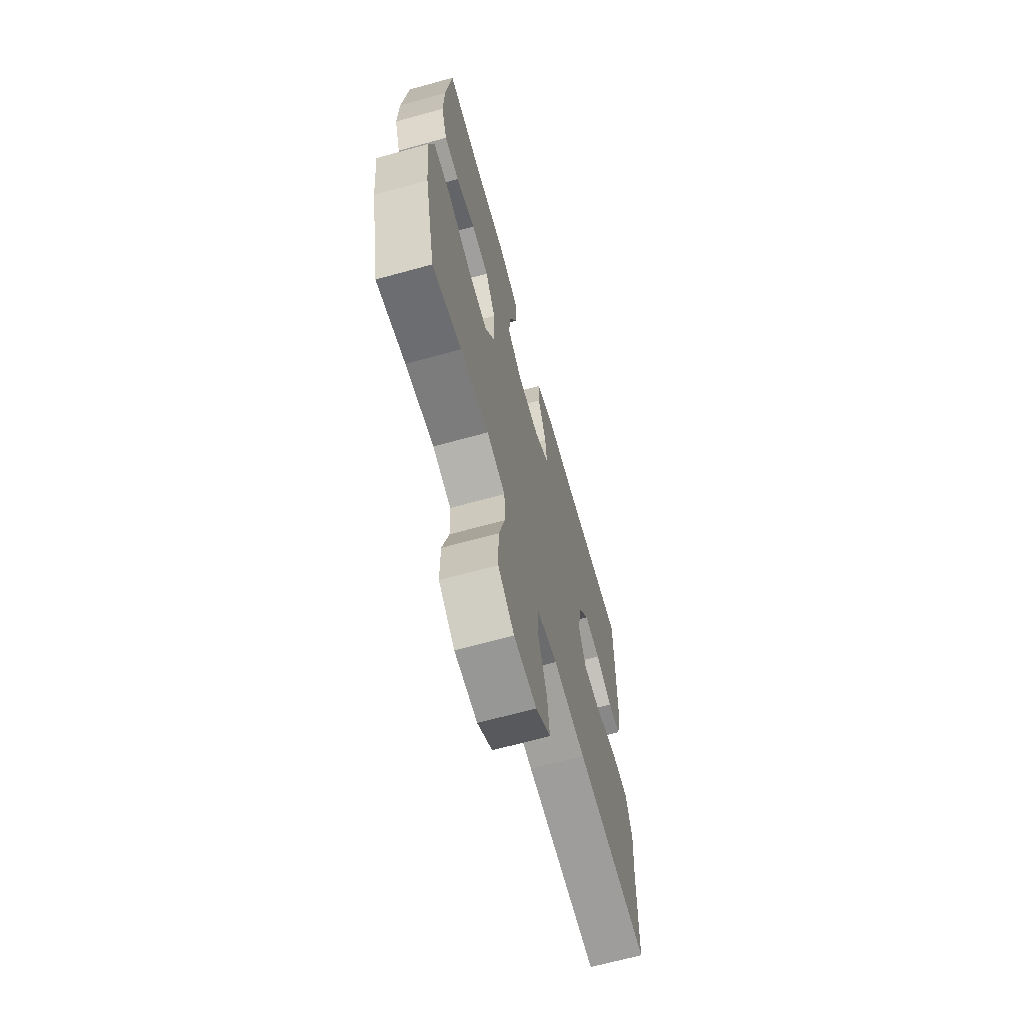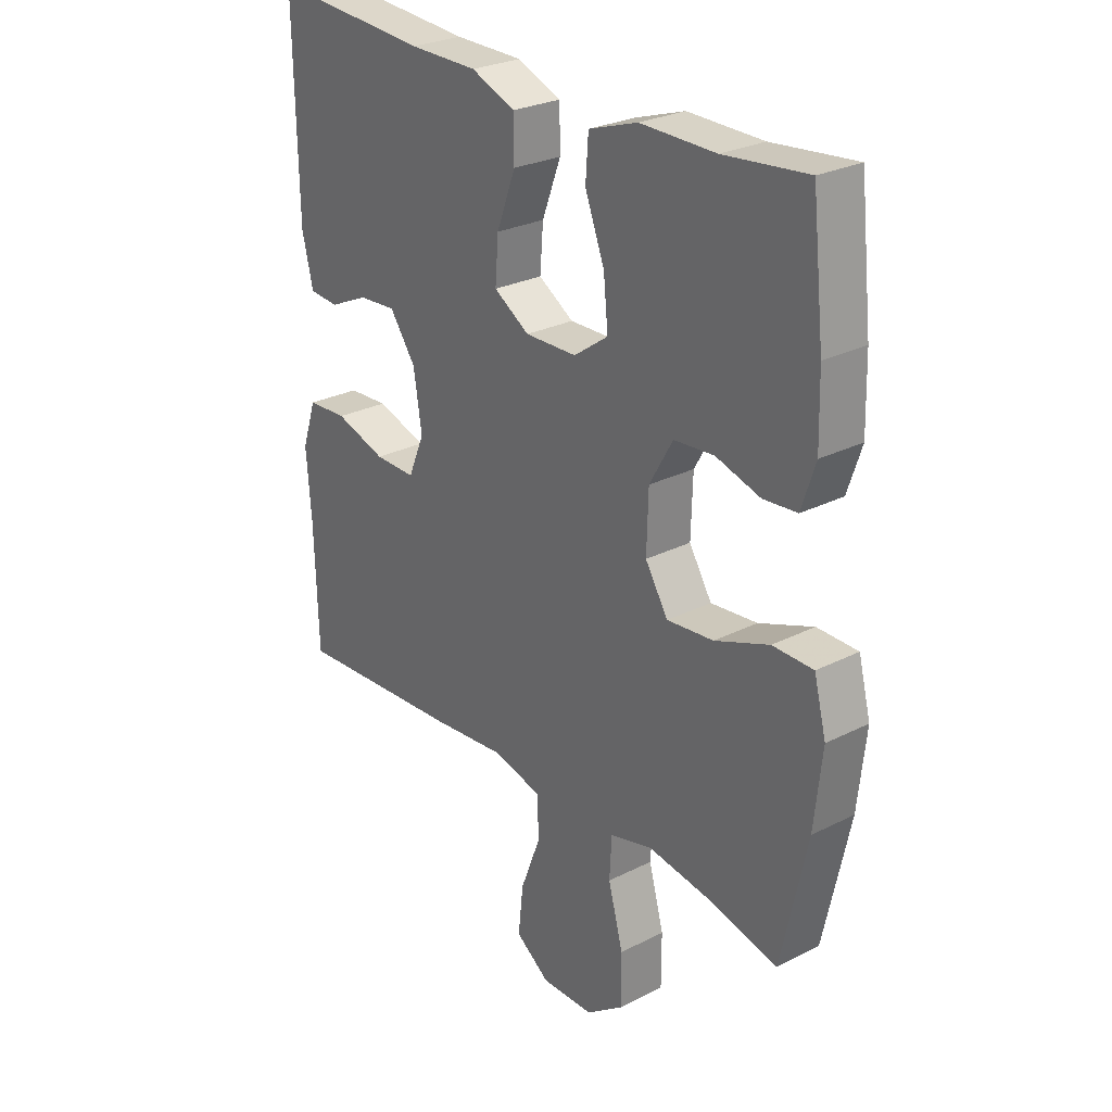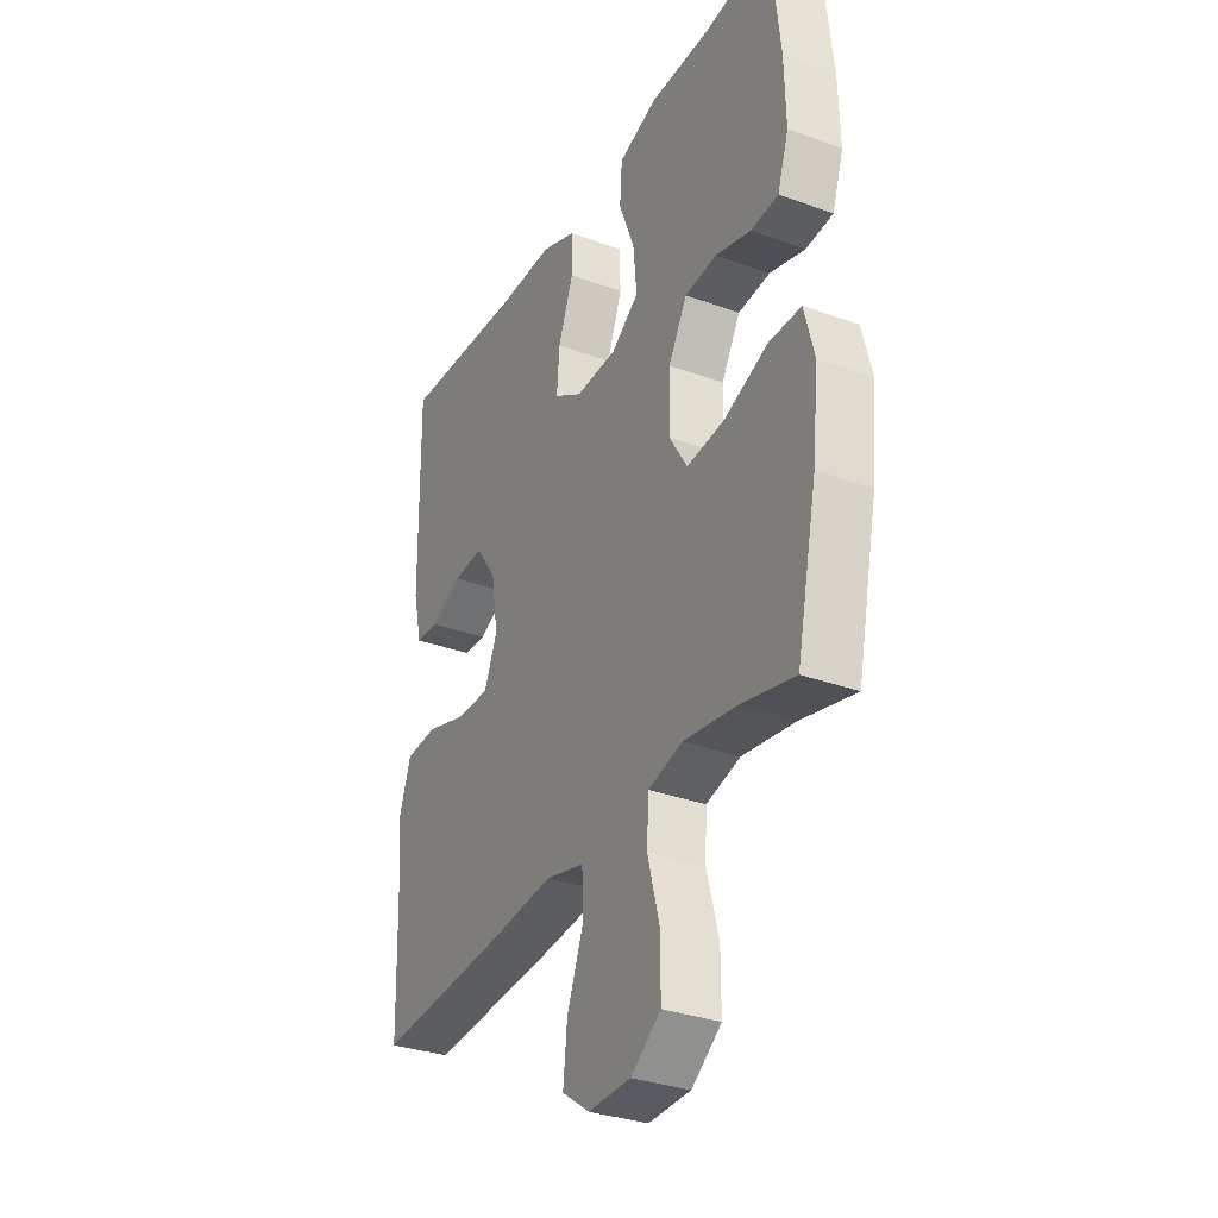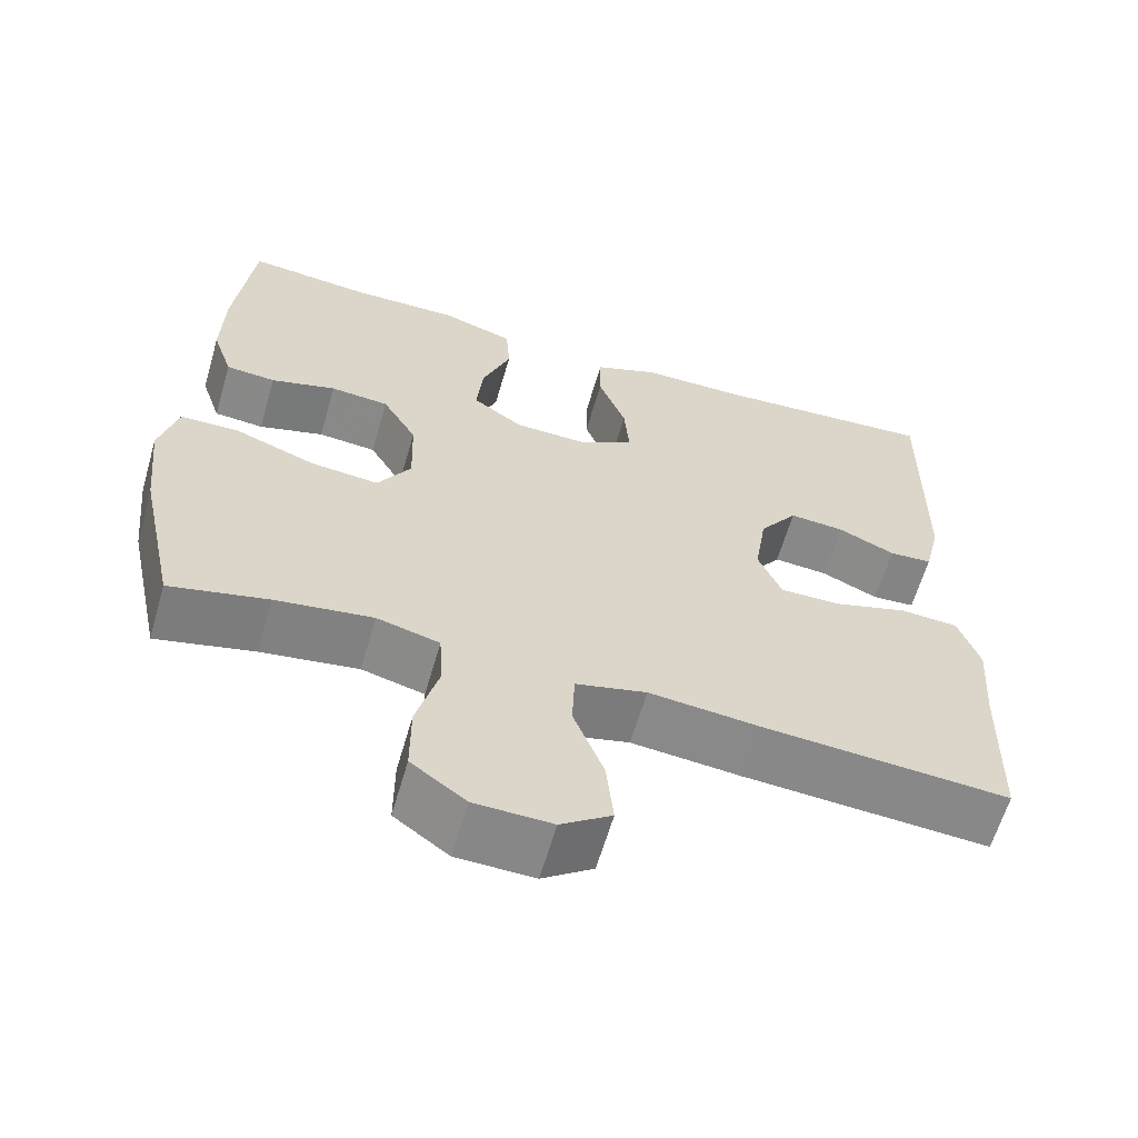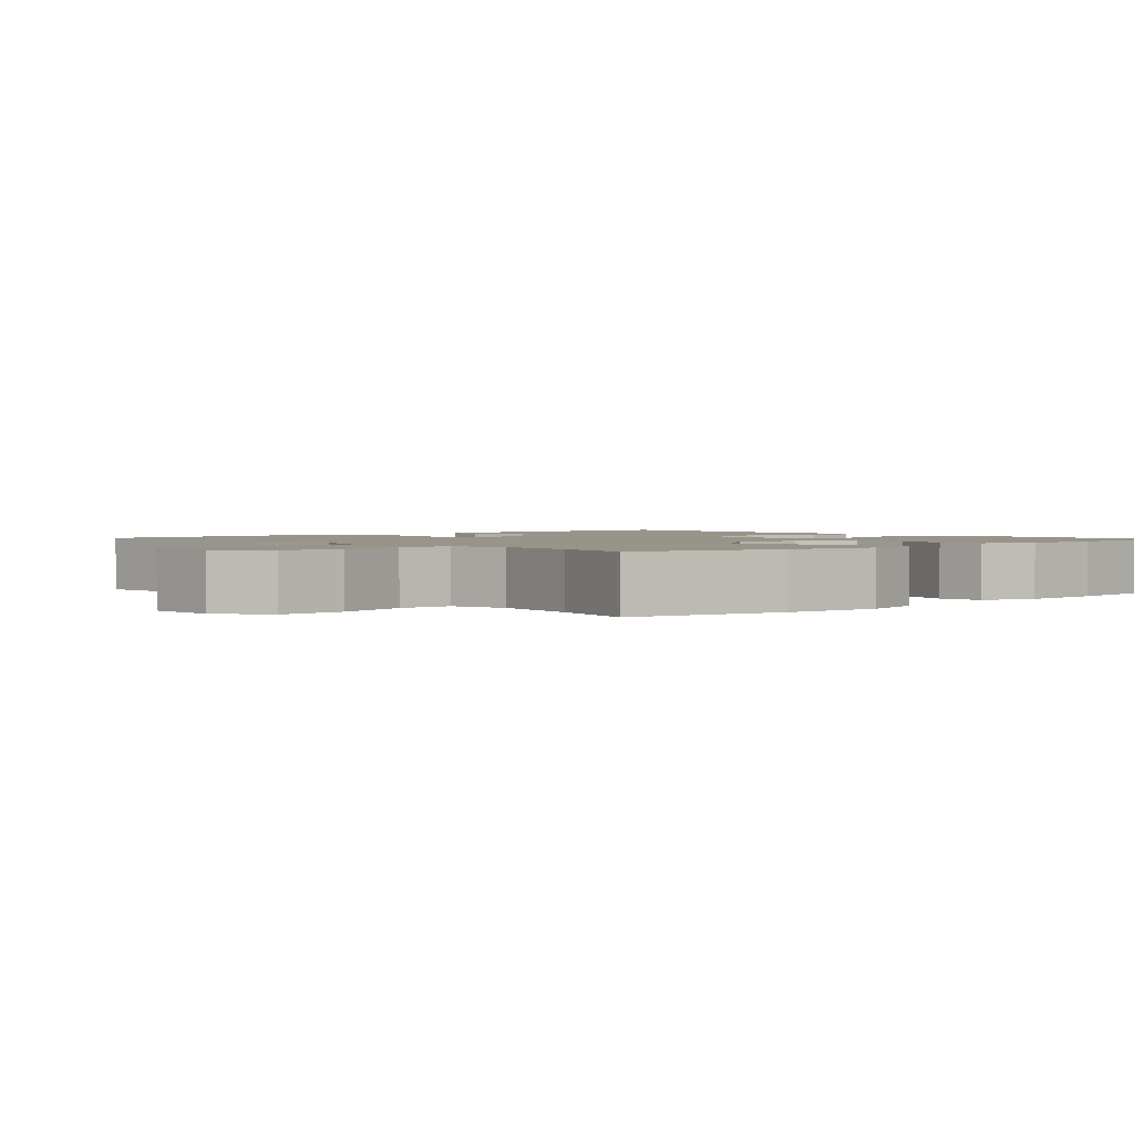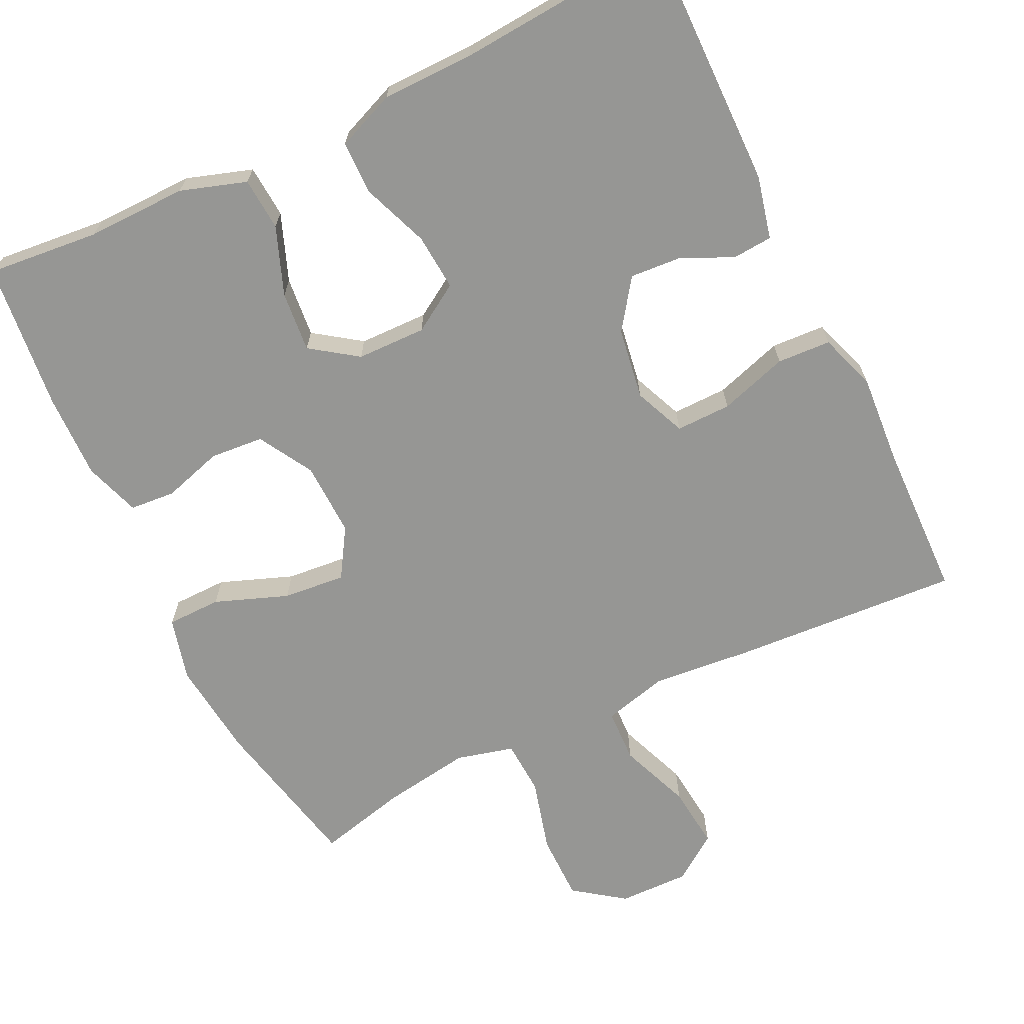
<metadata>
{"format":"obj","ext":"obj","renderer":"f3d","projection":"perspective","resolution":1024,"background":"white","views":[{"elev":-66.9,"azim":-74.5,"up":"+Z"},{"elev":27.0,"azim":-128.2,"up":"+Z"},{"elev":-32.5,"azim":-116.9,"up":"+Z"},{"elev":-62.3,"azim":-16.2,"up":"+Z"},{"elev":1.8,"azim":-132.2,"up":"+Y"},{"elev":-67.7,"azim":25.9,"up":"+Y"}]}
</metadata>
<code>
v -0.5 0.07 -0.5
v -0.546 0.07 -0.286
v -0.56 0.07 -0.155
v -0.538 0.07 -0.07
v -0.465 0.07 -0.069
v -0.367 0.07 -0.106
v -0.283 0.07 -0.114
v -0.242 0.07 -0.048
v -0.245 0.07 0.052
v -0.287 0.07 0.125
v -0.359 0.07 0.131
v -0.439 0.07 0.107
v -0.5 0.07 0.112
v -0.525 0.07 0.187
v -0.522 0.07 0.301
v -0.5 0.07 0.5
v -0.35 0.07 0.485
v -0.215 0.07 0.487
v -0.127 0.07 0.458
v -0.122 0.07 0.387
v -0.157 0.07 0.296
v -0.165 0.07 0.215
v -0.103 0.07 0.171
v -0.01 0.07 0.169
v 0.054 0.07 0.209
v 0.048 0.07 0.285
v 0.014 0.07 0.375
v 0.015 0.07 0.446
v 0.094 0.07 0.478
v 0.217 0.07 0.479
v 0.5 0.07 0.5
v 0.495 0.07 0.163
v 0.475 0.07 0.079
v 0.422 0.07 0.075
v 0.352 0.07 0.107
v 0.284 0.07 0.112
v 0.237 0.07 0.046
v 0.222 0.07 -0.05
v 0.251 0.07 -0.119
v 0.325 0.07 -0.118
v 0.417 0.07 -0.089
v 0.489 0.07 -0.093
v 0.515 0.07 -0.17
v 0.506 0.07 -0.29
v 0.5 0.07 -0.5
v 0.196 0.07 -0.48
v 0.061 0.07 -0.467
v -0.026 0.07 -0.489
v -0.029 0.07 -0.561
v 0.008 0.07 -0.657
v 0.017 0.07 -0.742
v -0.045 0.07 -0.786
v -0.14 0.07 -0.784
v -0.207 0.07 -0.735
v -0.207 0.07 -0.645
v -0.18 0.07 -0.546
v -0.184 0.07 -0.473
v -0.261 0.07 -0.453
v -0.38 0.07 -0.471
v -0.5 0 -0.5
v -0.546 0 -0.286
v -0.56 0 -0.155
v -0.538 0 -0.07
v -0.465 0 -0.069
v -0.367 0 -0.106
v -0.283 0 -0.114
v -0.242 0 -0.048
v -0.245 0 0.052
v -0.287 0 0.125
v -0.359 0 0.131
v -0.439 0 0.107
v -0.5 0 0.112
v -0.525 0 0.187
v -0.522 0 0.301
v -0.5 0 0.5
v -0.35 0 0.485
v -0.215 0 0.487
v -0.127 0 0.458
v -0.122 0 0.387
v -0.157 0 0.296
v -0.165 0 0.215
v -0.103 0 0.171
v -0.01 0 0.169
v 0.054 0 0.209
v 0.048 0 0.285
v 0.014 0 0.375
v 0.015 0 0.446
v 0.094 0 0.478
v 0.217 0 0.479
v 0.5 0 0.5
v 0.495 0 0.163
v 0.475 0 0.079
v 0.422 0 0.075
v 0.352 0 0.107
v 0.284 0 0.112
v 0.237 0 0.046
v 0.222 0 -0.05
v 0.251 0 -0.119
v 0.325 0 -0.118
v 0.417 0 -0.089
v 0.489 0 -0.093
v 0.515 0 -0.17
v 0.506 0 -0.29
v 0.5 0 -0.5
v 0.196 0 -0.48
v 0.061 0 -0.467
v -0.026 0 -0.489
v -0.029 0 -0.561
v 0.008 0 -0.657
v 0.017 0 -0.742
v -0.045 0 -0.786
v -0.14 0 -0.784
v -0.207 0 -0.735
v -0.207 0 -0.645
v -0.18 0 -0.546
v -0.184 0 -0.473
v -0.261 0 -0.453
v -0.38 0 -0.471
f 53 54 55 56
f 53 56 57
f 52 53 57
f 49 50 51 52
f 48 49 52 57
f 47 48 57 58
f 44 45 46 47
f 43 44 47 58
f 40 41 42 43
f 39 40 43 58
f 32 33 34 35
f 30 31 32 35
f 30 35 36
f 29 30 36 37
f 26 27 28 29
f 25 26 29 37
f 18 19 20 21
f 17 18 21 22
f 16 17 22
f 15 16 22
f 14 15 22 23
f 11 12 13 14
f 10 11 14 23
f 3 4 5 6
f 3 6 7
f 59 1 2 3
f 59 3 7
f 38 39 58 59
f 38 59 7 8
f 24 25 37 38
f 24 38 8 9
f 9 10 23 24
f 115 114 113 112
f 116 115 112
f 116 112 111
f 111 110 109 108
f 116 111 108 107
f 117 116 107 106
f 106 105 104 103
f 117 106 103 102
f 102 101 100 99
f 117 102 99 98
f 94 93 92 91
f 94 91 90 89
f 95 94 89
f 96 95 89 88
f 88 87 86 85
f 96 88 85 84
f 80 79 78 77
f 81 80 77 76
f 81 76 75
f 81 75 74
f 82 81 74 73
f 73 72 71 70
f 82 73 70 69
f 65 64 63 62
f 66 65 62
f 62 61 60 118
f 66 62 118
f 118 117 98 97
f 67 66 118 97
f 97 96 84 83
f 68 67 97 83
f 83 82 69 68
f 1 60 61 2
f 2 61 62 3
f 3 62 63 4
f 4 63 64 5
f 5 64 65 6
f 6 65 66 7
f 7 66 67 8
f 8 67 68 9
f 9 68 69 10
f 10 69 70 11
f 11 70 71 12
f 12 71 72 13
f 13 72 73 14
f 14 73 74 15
f 15 74 75 16
f 16 75 76 17
f 17 76 77 18
f 18 77 78 19
f 19 78 79 20
f 20 79 80 21
f 21 80 81 22
f 22 81 82 23
f 23 82 83 24
f 24 83 84 25
f 25 84 85 26
f 26 85 86 27
f 27 86 87 28
f 28 87 88 29
f 29 88 89 30
f 30 89 90 31
f 31 90 91 32
f 32 91 92 33
f 33 92 93 34
f 34 93 94 35
f 35 94 95 36
f 36 95 96 37
f 37 96 97 38
f 38 97 98 39
f 39 98 99 40
f 40 99 100 41
f 41 100 101 42
f 42 101 102 43
f 43 102 103 44
f 44 103 104 45
f 45 104 105 46
f 46 105 106 47
f 47 106 107 48
f 48 107 108 49
f 49 108 109 50
f 50 109 110 51
f 51 110 111 52
f 52 111 112 53
f 53 112 113 54
f 54 113 114 55
f 55 114 115 56
f 56 115 116 57
f 57 116 117 58
f 58 117 118 59
f 59 118 60 1

</code>
